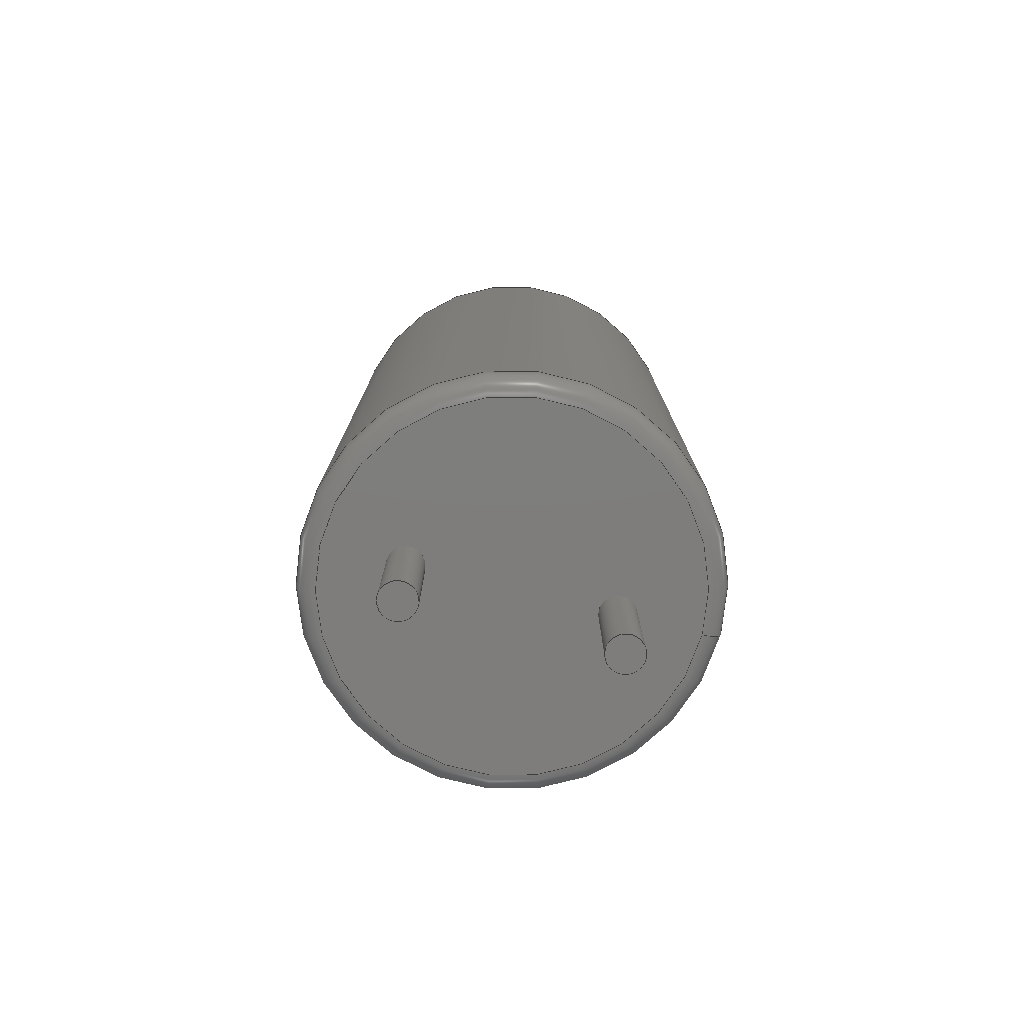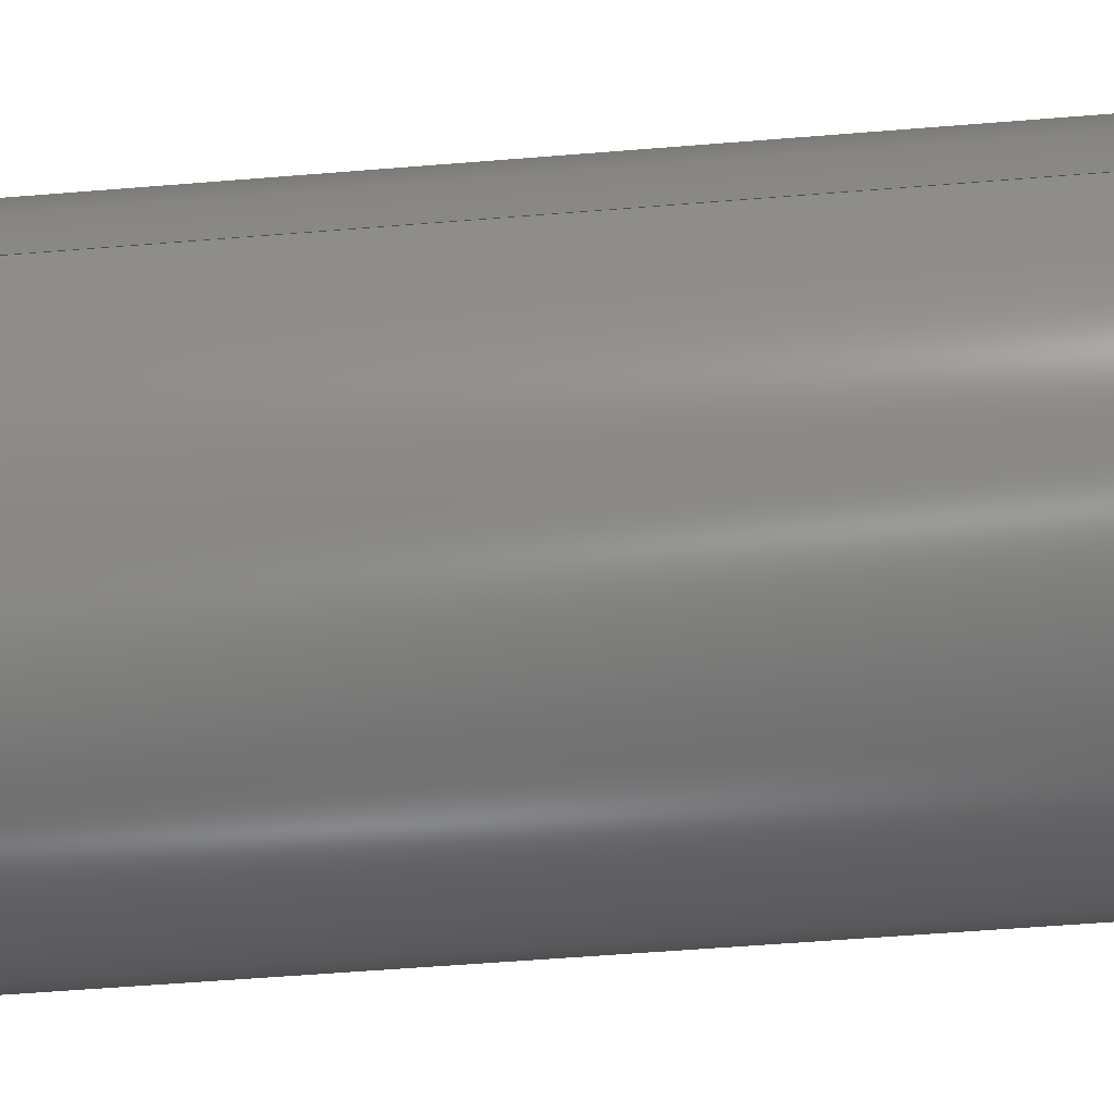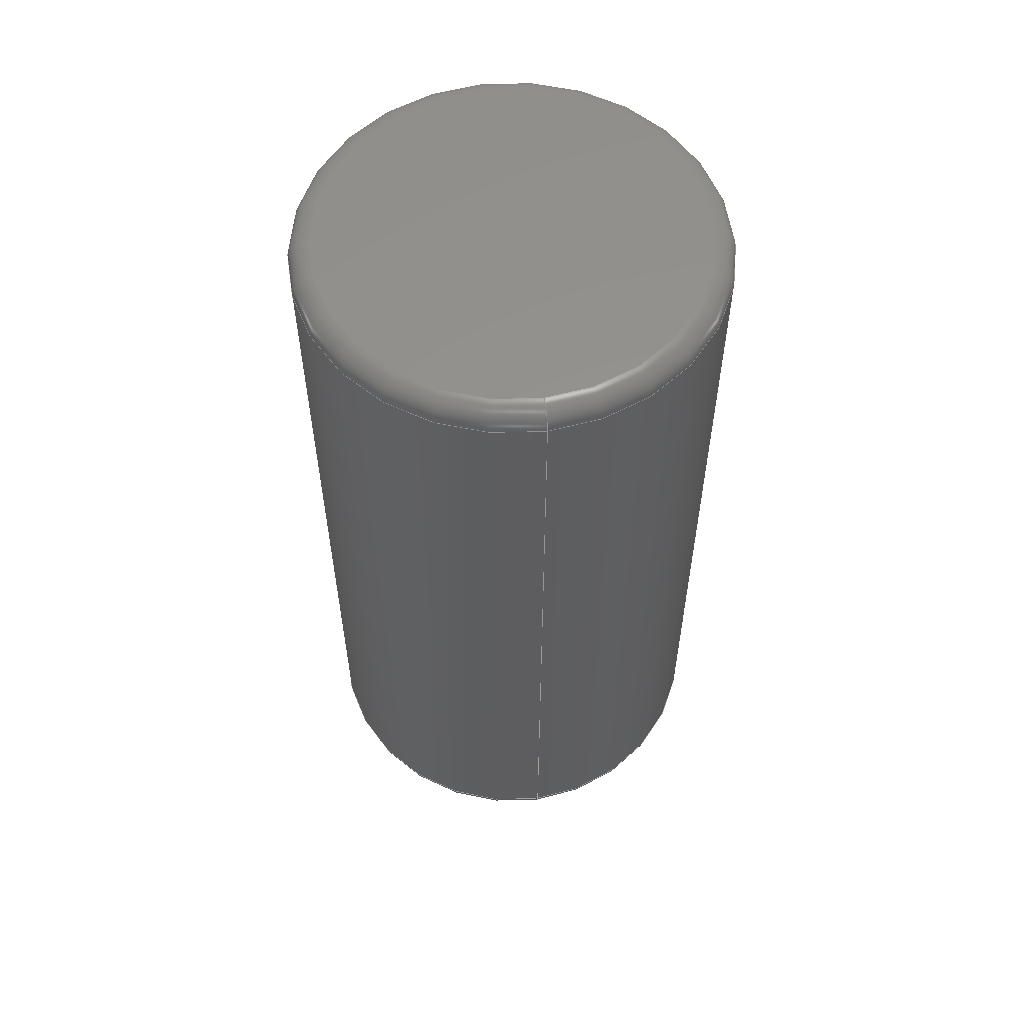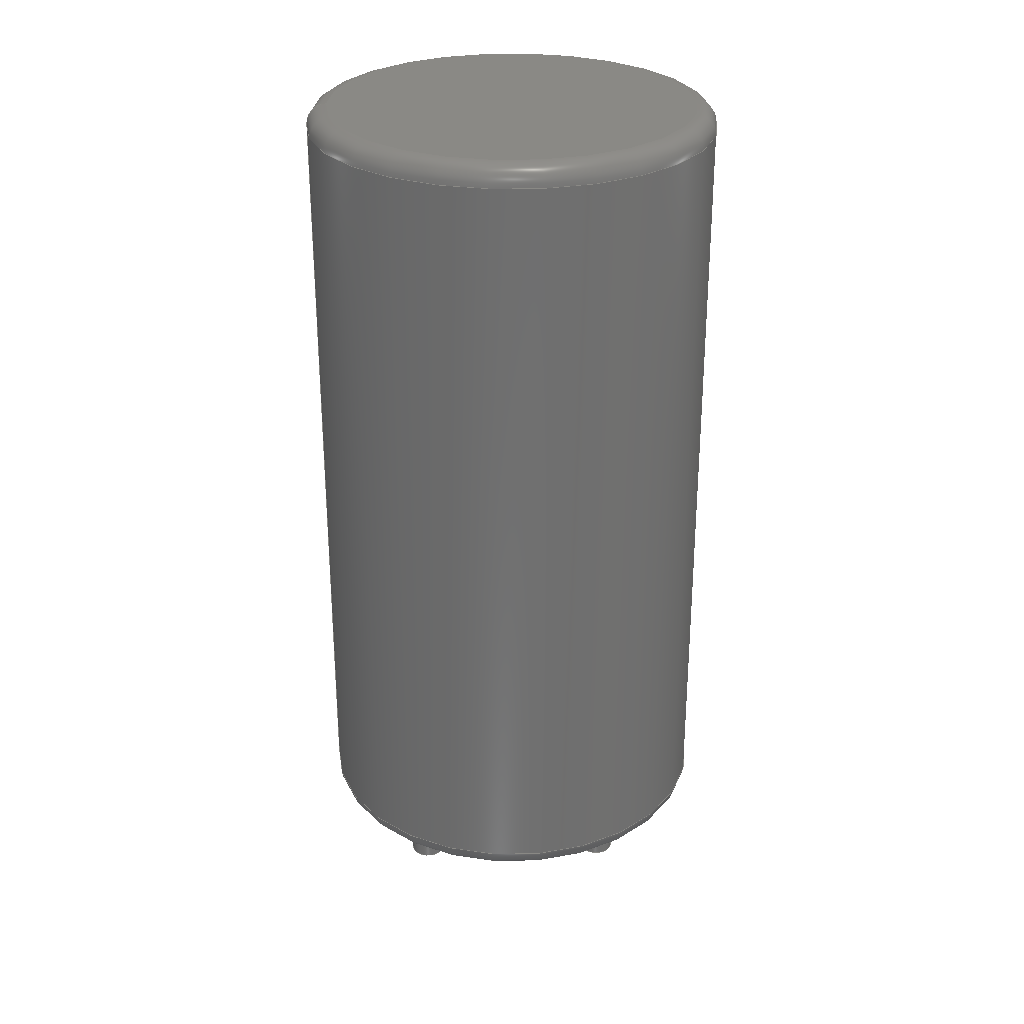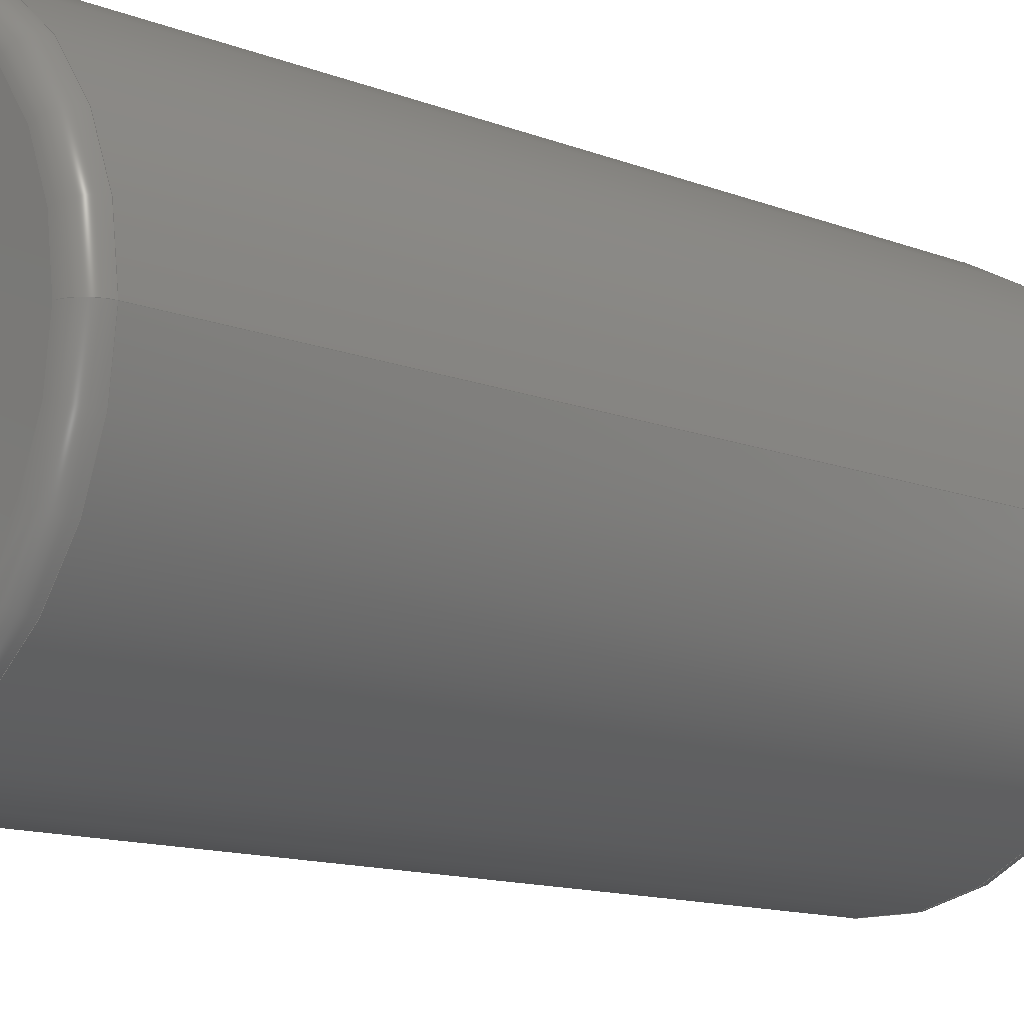
<metadata>
{"format":"step","ext":"step","renderer":"f3d","projection":"perspective","resolution":1024,"background":"white","views":[{"elev":-77.4,"azim":-13.6,"up":"+Z"},{"elev":-53.9,"azim":95.0,"up":"+Y"},{"elev":57.2,"azim":81.5,"up":"+Z"},{"elev":28.3,"azim":178.6,"up":"+Z"},{"elev":-11.8,"azim":45.7,"up":"+Y"}]}
</metadata>
<code>
ISO-10303-21;
DATA;
#1 = APPLICATION_PROTOCOL_DEFINITION('committee draft',
  'automotive_design',1997,#2);
#2 = APPLICATION_CONTEXT(
  'core data for automotive mechanical design processes');
#3 = SHAPE_DEFINITION_REPRESENTATION(#4,#10);
#4 = PRODUCT_DEFINITION_SHAPE('','',#5);
#5 = PRODUCT_DEFINITION('design','',#6,#9);
#6 = PRODUCT_DEFINITION_FORMATION('','',#7);
#7 = PRODUCT('L_Radial_D10mm_P5mm_Neosid_SD12_style3',
  'L_Radial_D10mm_P5mm_Neosid_SD12_style3','',(#8));
#8 = MECHANICAL_CONTEXT('',#2,'mechanical');
#9 = PRODUCT_DEFINITION_CONTEXT('part definition',#2,'design');
#10 = ADVANCED_BREP_SHAPE_REPRESENTATION('',(#11,#15),#210);
#11 = AXIS2_PLACEMENT_3D('',#12,#13,#14);
#12 = CARTESIAN_POINT('',(0,0,0));
#13 = DIRECTION('',(0,0,1));
#14 = DIRECTION('',(1,0,-0));
#15 = MANIFOLD_SOLID_BREP('',#16);
#16 = CLOSED_SHELL('',(#17,#34,#59,#90,#116,#141,#166,#175,#201));
#17 = ADVANCED_FACE('',(#18),#29,.T.);
#18 = FACE_BOUND('',#19,.F.);
#19 = EDGE_LOOP('',(#20));
#20 = ORIENTED_EDGE('',*,*,#21,.T.);
#21 = EDGE_CURVE('',#22,#22,#24,.T.);
#22 = VERTEX_POINT('',#23);
#23 = CARTESIAN_POINT('',(0.45,0,-3));
#24 = CIRCLE('',#25,0.45);
#25 = AXIS2_PLACEMENT_3D('',#26,#27,#28);
#26 = CARTESIAN_POINT('',(0,0,-3));
#27 = DIRECTION('',(0,0,1));
#28 = DIRECTION('',(1,0,0));
#29 = PLANE('',#30);
#30 = AXIS2_PLACEMENT_3D('',#31,#32,#33);
#31 = CARTESIAN_POINT('',(0.45,0,-3));
#32 = DIRECTION('',(0,0,-1));
#33 = DIRECTION('',(-1,0,0));
#34 = ADVANCED_FACE('',(#35),#54,.T.);
#35 = FACE_BOUND('',#36,.F.);
#36 = EDGE_LOOP('',(#37,#38,#46,#53));
#37 = ORIENTED_EDGE('',*,*,#21,.F.);
#38 = ORIENTED_EDGE('',*,*,#39,.T.);
#39 = EDGE_CURVE('',#22,#40,#42,.T.);
#40 = VERTEX_POINT('',#41);
#41 = CARTESIAN_POINT('',(0.45,0,0.1));
#42 = LINE('',#43,#44);
#43 = CARTESIAN_POINT('',(0.45,0,-3));
#44 = VECTOR('',#45,1);
#45 = DIRECTION('',(0,0,1));
#46 = ORIENTED_EDGE('',*,*,#47,.F.);
#47 = EDGE_CURVE('',#40,#40,#48,.T.);
#48 = CIRCLE('',#49,0.45);
#49 = AXIS2_PLACEMENT_3D('',#50,#51,#52);
#50 = CARTESIAN_POINT('',(0,0,0.1));
#51 = DIRECTION('',(0,0,-1));
#52 = DIRECTION('',(1,0,0));
#53 = ORIENTED_EDGE('',*,*,#39,.F.);
#54 = CYLINDRICAL_SURFACE('',#55,0.45);
#55 = AXIS2_PLACEMENT_3D('',#56,#57,#58);
#56 = CARTESIAN_POINT('',(0,0,-3));
#57 = DIRECTION('',(-0,-0,-1));
#58 = DIRECTION('',(1,0,0));
#59 = ADVANCED_FACE('',(#60,#71,#82),#85,.T.);
#60 = FACE_BOUND('',#61,.T.);
#61 = EDGE_LOOP('',(#62));
#62 = ORIENTED_EDGE('',*,*,#63,.F.);
#63 = EDGE_CURVE('',#64,#64,#66,.T.);
#64 = VERTEX_POINT('',#65);
#65 = CARTESIAN_POINT('',(7,0,0.1));
#66 = CIRCLE('',#67,4.5);
#67 = AXIS2_PLACEMENT_3D('',#68,#69,#70);
#68 = CARTESIAN_POINT('',(2.5,0,0.1));
#69 = DIRECTION('',(0,0,1));
#70 = DIRECTION('',(1,0,0));
#71 = FACE_BOUND('',#72,.T.);
#72 = EDGE_LOOP('',(#73));
#73 = ORIENTED_EDGE('',*,*,#74,.F.);
#74 = EDGE_CURVE('',#75,#75,#77,.T.);
#75 = VERTEX_POINT('',#76);
#76 = CARTESIAN_POINT('',(5.45,0,0.1));
#77 = CIRCLE('',#78,0.45);
#78 = AXIS2_PLACEMENT_3D('',#79,#80,#81);
#79 = CARTESIAN_POINT('',(5,0,0.1));
#80 = DIRECTION('',(0,0,-1));
#81 = DIRECTION('',(1,0,0));
#82 = FACE_BOUND('',#83,.T.);
#83 = EDGE_LOOP('',(#84));
#84 = ORIENTED_EDGE('',*,*,#47,.F.);
#85 = PLANE('',#86);
#86 = AXIS2_PLACEMENT_3D('',#87,#88,#89);
#87 = CARTESIAN_POINT('',(7.5,0,0.1));
#88 = DIRECTION('',(0,0,-1));
#89 = DIRECTION('',(-1,0,0));
#90 = ADVANCED_FACE('',(#91),#111,.T.);
#91 = FACE_BOUND('',#92,.F.);
#92 = EDGE_LOOP('',(#93,#102,#109,#110));
#93 = ORIENTED_EDGE('',*,*,#94,.F.);
#94 = EDGE_CURVE('',#95,#64,#97,.T.);
#95 = VERTEX_POINT('',#96);
#96 = CARTESIAN_POINT('',(7.5,0,0.6));
#97 = CIRCLE('',#98,0.5);
#98 = AXIS2_PLACEMENT_3D('',#99,#100,#101);
#99 = CARTESIAN_POINT('',(7,0,0.6));
#100 = DIRECTION('',(-0,1,0));
#101 = DIRECTION('',(1,0,0));
#102 = ORIENTED_EDGE('',*,*,#103,.T.);
#103 = EDGE_CURVE('',#95,#95,#104,.T.);
#104 = CIRCLE('',#105,5);
#105 = AXIS2_PLACEMENT_3D('',#106,#107,#108);
#106 = CARTESIAN_POINT('',(2.5,0,0.6));
#107 = DIRECTION('',(0,0,1));
#108 = DIRECTION('',(1,0,0));
#109 = ORIENTED_EDGE('',*,*,#94,.T.);
#110 = ORIENTED_EDGE('',*,*,#63,.F.);
#111 = TOROIDAL_SURFACE('',#112,4.5,0.5);
#112 = AXIS2_PLACEMENT_3D('',#113,#114,#115);
#113 = CARTESIAN_POINT('',(2.5,0,0.6));
#114 = DIRECTION('',(0,0,-1));
#115 = DIRECTION('',(1,0,0));
#116 = ADVANCED_FACE('',(#117),#136,.T.);
#117 = FACE_BOUND('',#118,.F.);
#118 = EDGE_LOOP('',(#119,#128,#134,#135));
#119 = ORIENTED_EDGE('',*,*,#120,.F.);
#120 = EDGE_CURVE('',#121,#121,#123,.T.);
#121 = VERTEX_POINT('',#122);
#122 = CARTESIAN_POINT('',(5.45,0,-3));
#123 = CIRCLE('',#124,0.45);
#124 = AXIS2_PLACEMENT_3D('',#125,#126,#127);
#125 = CARTESIAN_POINT('',(5,0,-3));
#126 = DIRECTION('',(0,0,1));
#127 = DIRECTION('',(1,0,0));
#128 = ORIENTED_EDGE('',*,*,#129,.T.);
#129 = EDGE_CURVE('',#121,#75,#130,.T.);
#130 = LINE('',#131,#132);
#131 = CARTESIAN_POINT('',(5.45,0,-3));
#132 = VECTOR('',#133,1);
#133 = DIRECTION('',(0,0,1));
#134 = ORIENTED_EDGE('',*,*,#74,.F.);
#135 = ORIENTED_EDGE('',*,*,#129,.F.);
#136 = CYLINDRICAL_SURFACE('',#137,0.45);
#137 = AXIS2_PLACEMENT_3D('',#138,#139,#140);
#138 = CARTESIAN_POINT('',(5,0,-3));
#139 = DIRECTION('',(-0,-0,-1));
#140 = DIRECTION('',(1,0,0));
#141 = ADVANCED_FACE('',(#142),#161,.T.);
#142 = FACE_BOUND('',#143,.F.);
#143 = EDGE_LOOP('',(#144,#152,#159,#160));
#144 = ORIENTED_EDGE('',*,*,#145,.T.);
#145 = EDGE_CURVE('',#95,#146,#148,.T.);
#146 = VERTEX_POINT('',#147);
#147 = CARTESIAN_POINT('',(7.5,0,19.1));
#148 = LINE('',#149,#150);
#149 = CARTESIAN_POINT('',(7.5,0,0.1));
#150 = VECTOR('',#151,1);
#151 = DIRECTION('',(0,0,1));
#152 = ORIENTED_EDGE('',*,*,#153,.T.);
#153 = EDGE_CURVE('',#146,#146,#154,.T.);
#154 = CIRCLE('',#155,5);
#155 = AXIS2_PLACEMENT_3D('',#156,#157,#158);
#156 = CARTESIAN_POINT('',(2.5,0,19.1));
#157 = DIRECTION('',(0,0,1));
#158 = DIRECTION('',(1,0,0));
#159 = ORIENTED_EDGE('',*,*,#145,.F.);
#160 = ORIENTED_EDGE('',*,*,#103,.F.);
#161 = CYLINDRICAL_SURFACE('',#162,5);
#162 = AXIS2_PLACEMENT_3D('',#163,#164,#165);
#163 = CARTESIAN_POINT('',(2.5,0,0.1));
#164 = DIRECTION('',(-0,-0,-1));
#165 = DIRECTION('',(1,0,0));
#166 = ADVANCED_FACE('',(#167),#170,.T.);
#167 = FACE_BOUND('',#168,.F.);
#168 = EDGE_LOOP('',(#169));
#169 = ORIENTED_EDGE('',*,*,#120,.T.);
#170 = PLANE('',#171);
#171 = AXIS2_PLACEMENT_3D('',#172,#173,#174);
#172 = CARTESIAN_POINT('',(5.45,0,-3));
#173 = DIRECTION('',(0,0,-1));
#174 = DIRECTION('',(-1,0,0));
#175 = ADVANCED_FACE('',(#176),#196,.T.);
#176 = FACE_BOUND('',#177,.T.);
#177 = EDGE_LOOP('',(#178,#187,#188,#189));
#178 = ORIENTED_EDGE('',*,*,#179,.F.);
#179 = EDGE_CURVE('',#146,#180,#182,.T.);
#180 = VERTEX_POINT('',#181);
#181 = CARTESIAN_POINT('',(7,0,19.6));
#182 = CIRCLE('',#183,0.5);
#183 = AXIS2_PLACEMENT_3D('',#184,#185,#186);
#184 = CARTESIAN_POINT('',(7,0,19.1));
#185 = DIRECTION('',(0,-1,0));
#186 = DIRECTION('',(1,0,0));
#187 = ORIENTED_EDGE('',*,*,#153,.T.);
#188 = ORIENTED_EDGE('',*,*,#179,.T.);
#189 = ORIENTED_EDGE('',*,*,#190,.F.);
#190 = EDGE_CURVE('',#180,#180,#191,.T.);
#191 = CIRCLE('',#192,4.5);
#192 = AXIS2_PLACEMENT_3D('',#193,#194,#195);
#193 = CARTESIAN_POINT('',(2.5,0,19.6));
#194 = DIRECTION('',(0,0,1));
#195 = DIRECTION('',(1,0,0));
#196 = TOROIDAL_SURFACE('',#197,4.5,0.5);
#197 = AXIS2_PLACEMENT_3D('',#198,#199,#200);
#198 = CARTESIAN_POINT('',(2.5,0,19.1));
#199 = DIRECTION('',(0,0,1));
#200 = DIRECTION('',(1,0,0));
#201 = ADVANCED_FACE('',(#202),#205,.F.);
#202 = FACE_BOUND('',#203,.F.);
#203 = EDGE_LOOP('',(#204));
#204 = ORIENTED_EDGE('',*,*,#190,.F.);
#205 = PLANE('',#206);
#206 = AXIS2_PLACEMENT_3D('',#207,#208,#209);
#207 = CARTESIAN_POINT('',(7.5,0,19.6));
#208 = DIRECTION('',(0,0,-1));
#209 = DIRECTION('',(-1,0,0));
#210 = ( GEOMETRIC_REPRESENTATION_CONTEXT(3) 
GLOBAL_UNCERTAINTY_ASSIGNED_CONTEXT((#214)) GLOBAL_UNIT_ASSIGNED_CONTEXT
((#211,#212,#213)) REPRESENTATION_CONTEXT('Context #1',
  '3D Context with UNIT and UNCERTAINTY') );
#211 = ( LENGTH_UNIT() NAMED_UNIT(*) SI_UNIT(.MILLI.,.METRE.) );
#212 = ( NAMED_UNIT(*) PLANE_ANGLE_UNIT() SI_UNIT($,.RADIAN.) );
#213 = ( NAMED_UNIT(*) SI_UNIT($,.STERADIAN.) SOLID_ANGLE_UNIT() );
#214 = UNCERTAINTY_MEASURE_WITH_UNIT(LENGTH_MEASURE(1e-07),#211,
  'distance_accuracy_value','confusion accuracy');
#215 = PRODUCT_TYPE('part',$,(#7));
#216 = MECHANICAL_DESIGN_GEOMETRIC_PRESENTATION_REPRESENTATION('',(#217,
    #225,#232,#240,#247,#254,#261,#268,#275),#210);
#217 = STYLED_ITEM('color',(#218),#17);
#218 = PRESENTATION_STYLE_ASSIGNMENT((#219));
#219 = SURFACE_STYLE_USAGE(.BOTH.,#220);
#220 = SURFACE_SIDE_STYLE('',(#221));
#221 = SURFACE_STYLE_FILL_AREA(#222);
#222 = FILL_AREA_STYLE('',(#223));
#223 = FILL_AREA_STYLE_COLOUR('',#224);
#224 = COLOUR_RGB('',0.824,0.82,0.781);
#225 = STYLED_ITEM('color',(#226),#34);
#226 = PRESENTATION_STYLE_ASSIGNMENT((#227));
#227 = SURFACE_STYLE_USAGE(.BOTH.,#228);
#228 = SURFACE_SIDE_STYLE('',(#229));
#229 = SURFACE_STYLE_FILL_AREA(#230);
#230 = FILL_AREA_STYLE('',(#231));
#231 = FILL_AREA_STYLE_COLOUR('',#224);
#232 = STYLED_ITEM('color',(#233),#59);
#233 = PRESENTATION_STYLE_ASSIGNMENT((#234));
#234 = SURFACE_STYLE_USAGE(.BOTH.,#235);
#235 = SURFACE_SIDE_STYLE('',(#236));
#236 = SURFACE_STYLE_FILL_AREA(#237);
#237 = FILL_AREA_STYLE('',(#238));
#238 = FILL_AREA_STYLE_COLOUR('',#239);
#239 = COLOUR_RGB('',0.148,0.145,0.145);
#240 = STYLED_ITEM('color',(#241),#90);
#241 = PRESENTATION_STYLE_ASSIGNMENT((#242));
#242 = SURFACE_STYLE_USAGE(.BOTH.,#243);
#243 = SURFACE_SIDE_STYLE('',(#244));
#244 = SURFACE_STYLE_FILL_AREA(#245);
#245 = FILL_AREA_STYLE('',(#246));
#246 = FILL_AREA_STYLE_COLOUR('',#239);
#247 = STYLED_ITEM('color',(#248),#116);
#248 = PRESENTATION_STYLE_ASSIGNMENT((#249));
#249 = SURFACE_STYLE_USAGE(.BOTH.,#250);
#250 = SURFACE_SIDE_STYLE('',(#251));
#251 = SURFACE_STYLE_FILL_AREA(#252);
#252 = FILL_AREA_STYLE('',(#253));
#253 = FILL_AREA_STYLE_COLOUR('',#224);
#254 = STYLED_ITEM('color',(#255),#141);
#255 = PRESENTATION_STYLE_ASSIGNMENT((#256));
#256 = SURFACE_STYLE_USAGE(.BOTH.,#257);
#257 = SURFACE_SIDE_STYLE('',(#258));
#258 = SURFACE_STYLE_FILL_AREA(#259);
#259 = FILL_AREA_STYLE('',(#260));
#260 = FILL_AREA_STYLE_COLOUR('',#239);
#261 = STYLED_ITEM('color',(#262),#166);
#262 = PRESENTATION_STYLE_ASSIGNMENT((#263));
#263 = SURFACE_STYLE_USAGE(.BOTH.,#264);
#264 = SURFACE_SIDE_STYLE('',(#265));
#265 = SURFACE_STYLE_FILL_AREA(#266);
#266 = FILL_AREA_STYLE('',(#267));
#267 = FILL_AREA_STYLE_COLOUR('',#224);
#268 = STYLED_ITEM('color',(#269),#175);
#269 = PRESENTATION_STYLE_ASSIGNMENT((#270));
#270 = SURFACE_STYLE_USAGE(.BOTH.,#271);
#271 = SURFACE_SIDE_STYLE('',(#272));
#272 = SURFACE_STYLE_FILL_AREA(#273);
#273 = FILL_AREA_STYLE('',(#274));
#274 = FILL_AREA_STYLE_COLOUR('',#239);
#275 = STYLED_ITEM('color',(#276),#201);
#276 = PRESENTATION_STYLE_ASSIGNMENT((#277));
#277 = SURFACE_STYLE_USAGE(.BOTH.,#278);
#278 = SURFACE_SIDE_STYLE('',(#279));
#279 = SURFACE_STYLE_FILL_AREA(#280);
#280 = FILL_AREA_STYLE('',(#281));
#281 = FILL_AREA_STYLE_COLOUR('',#239);
ENDSEC;
END-ISO-10303-21;

</code>
